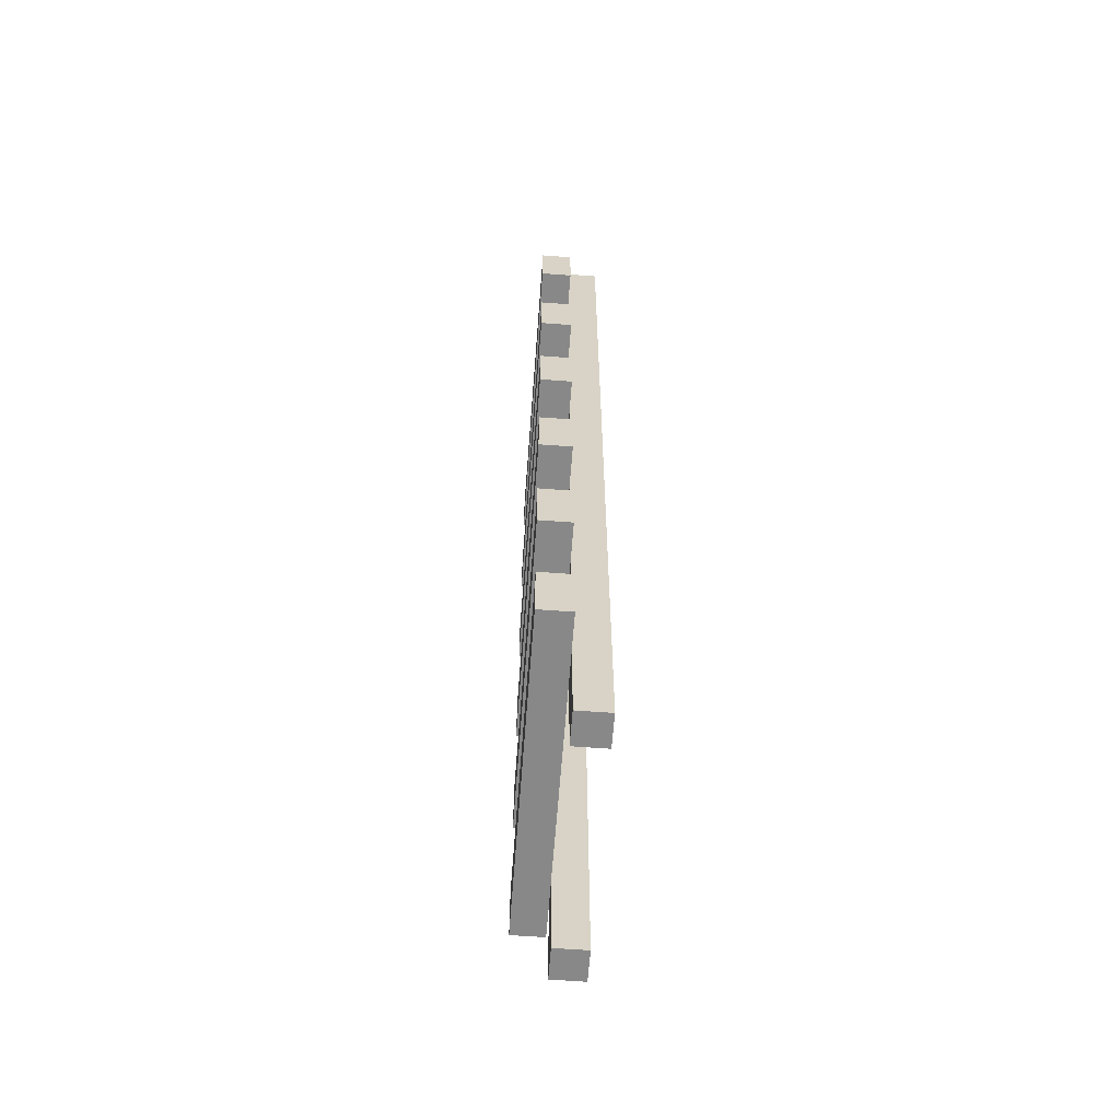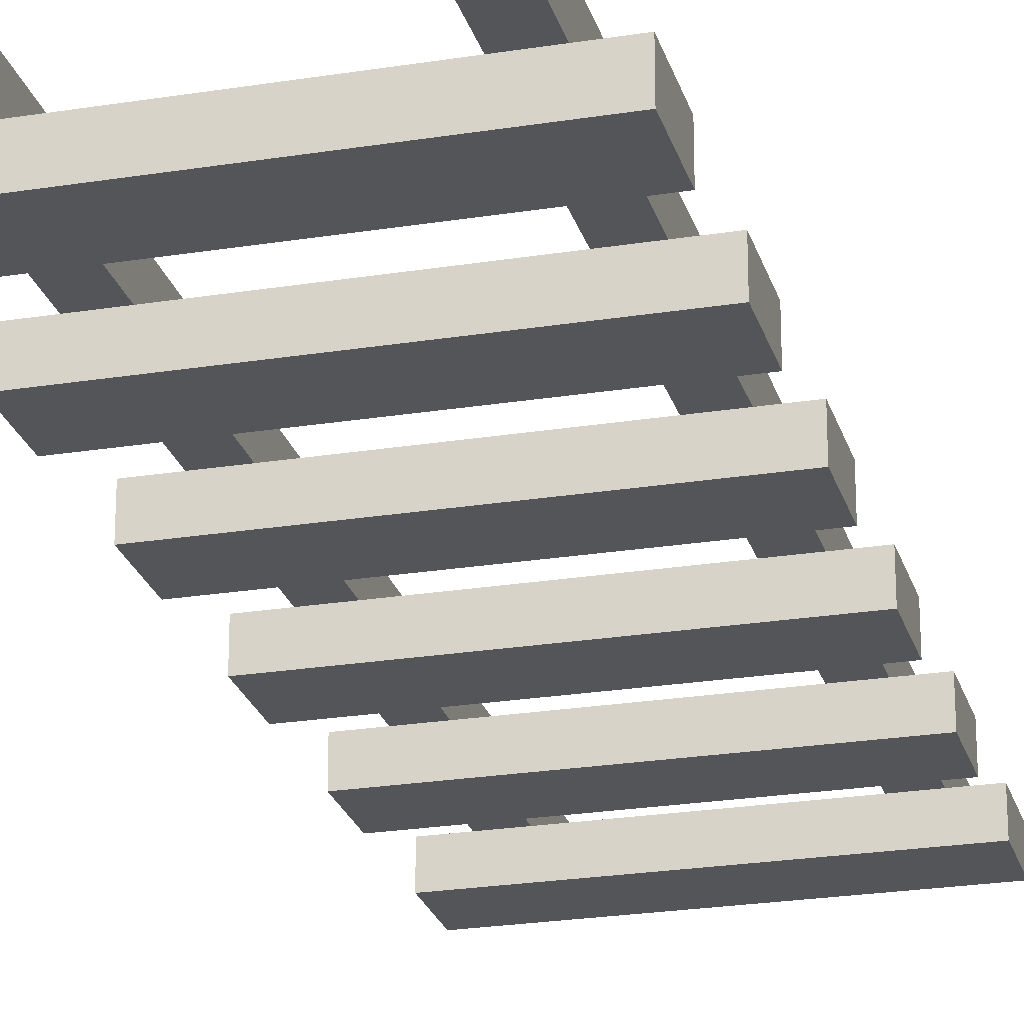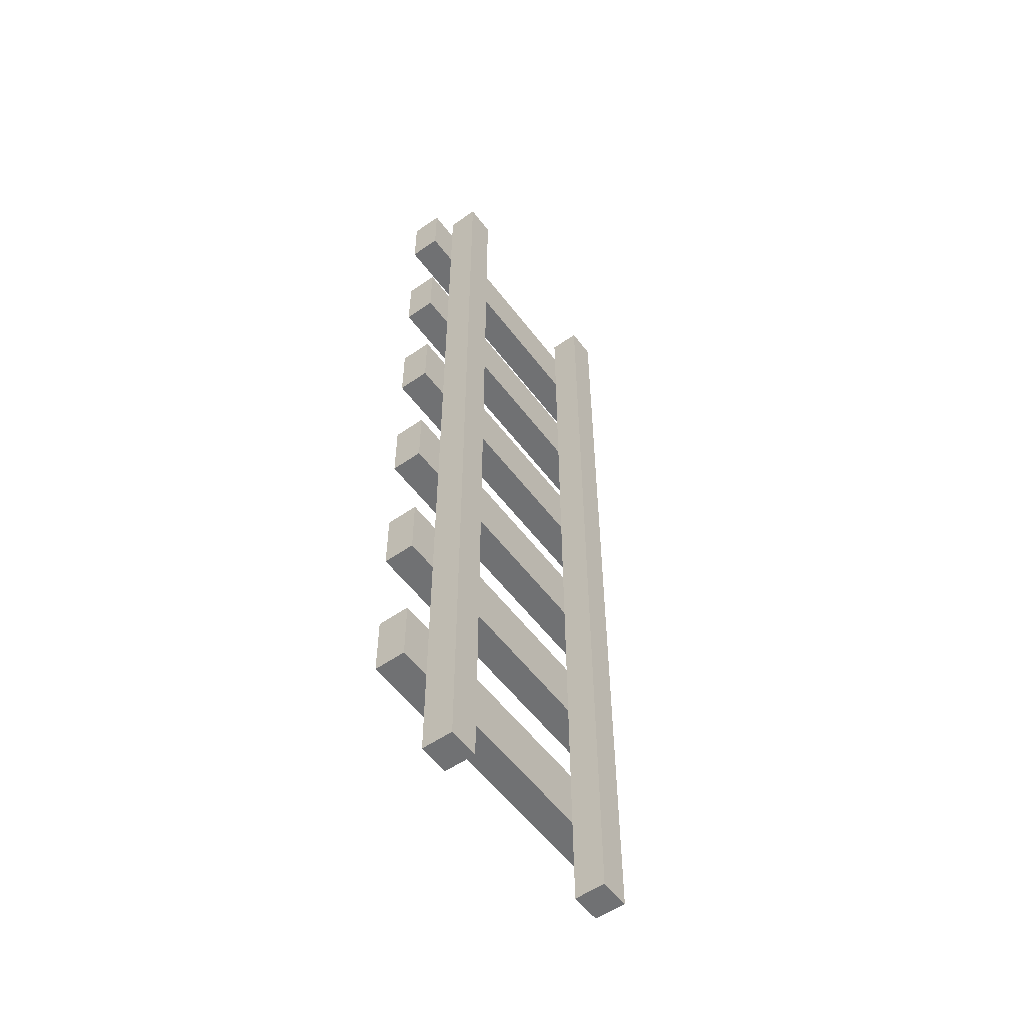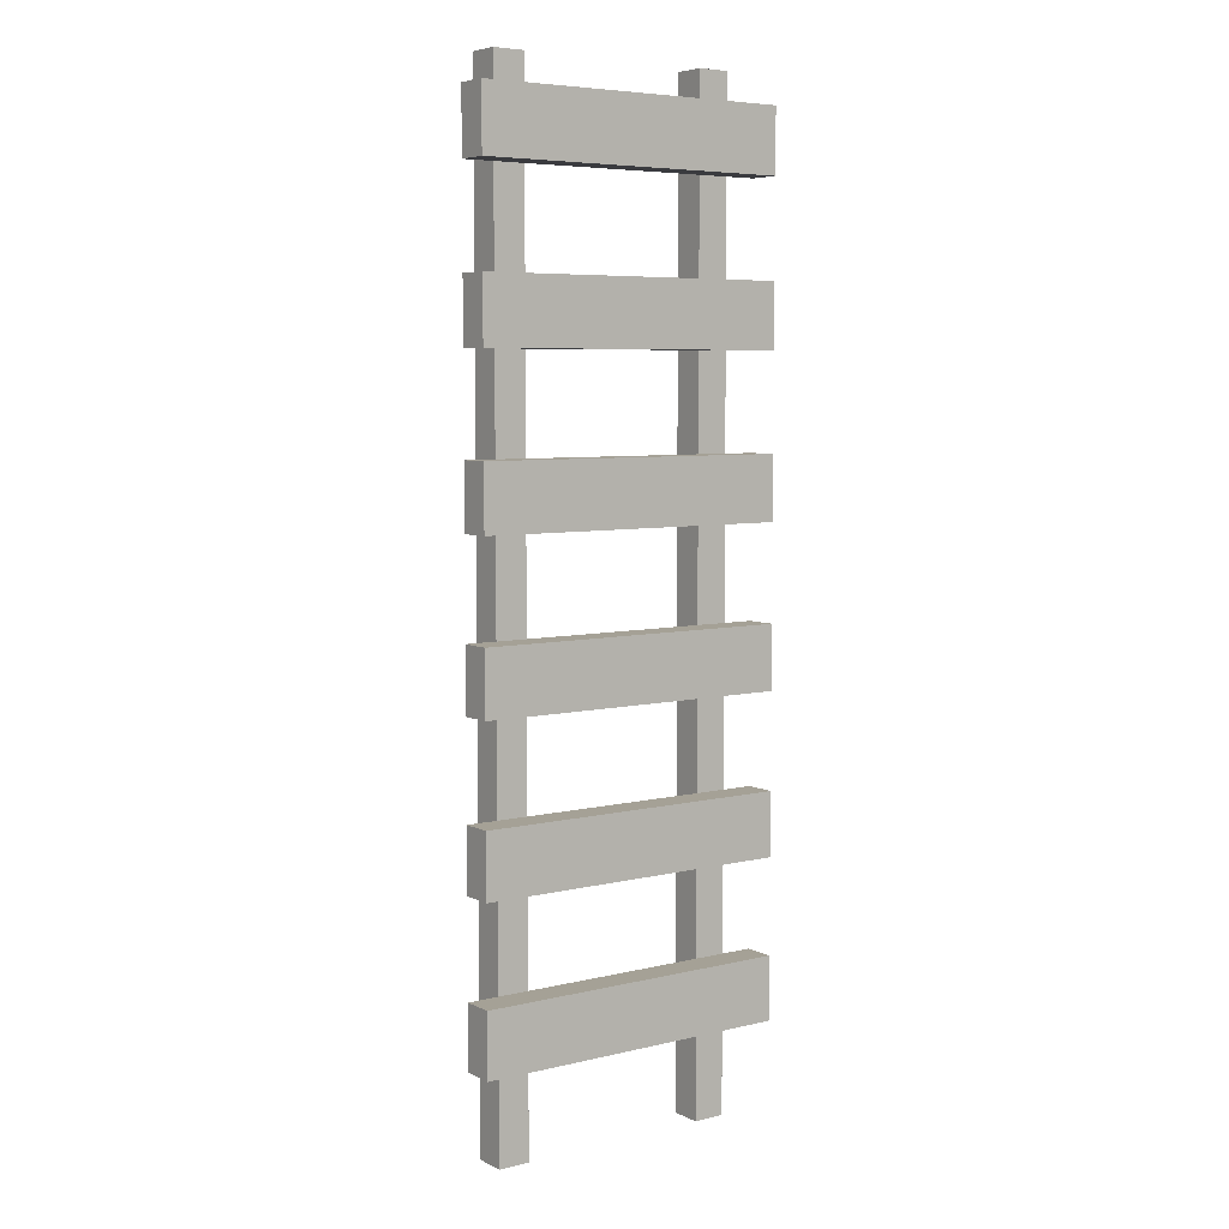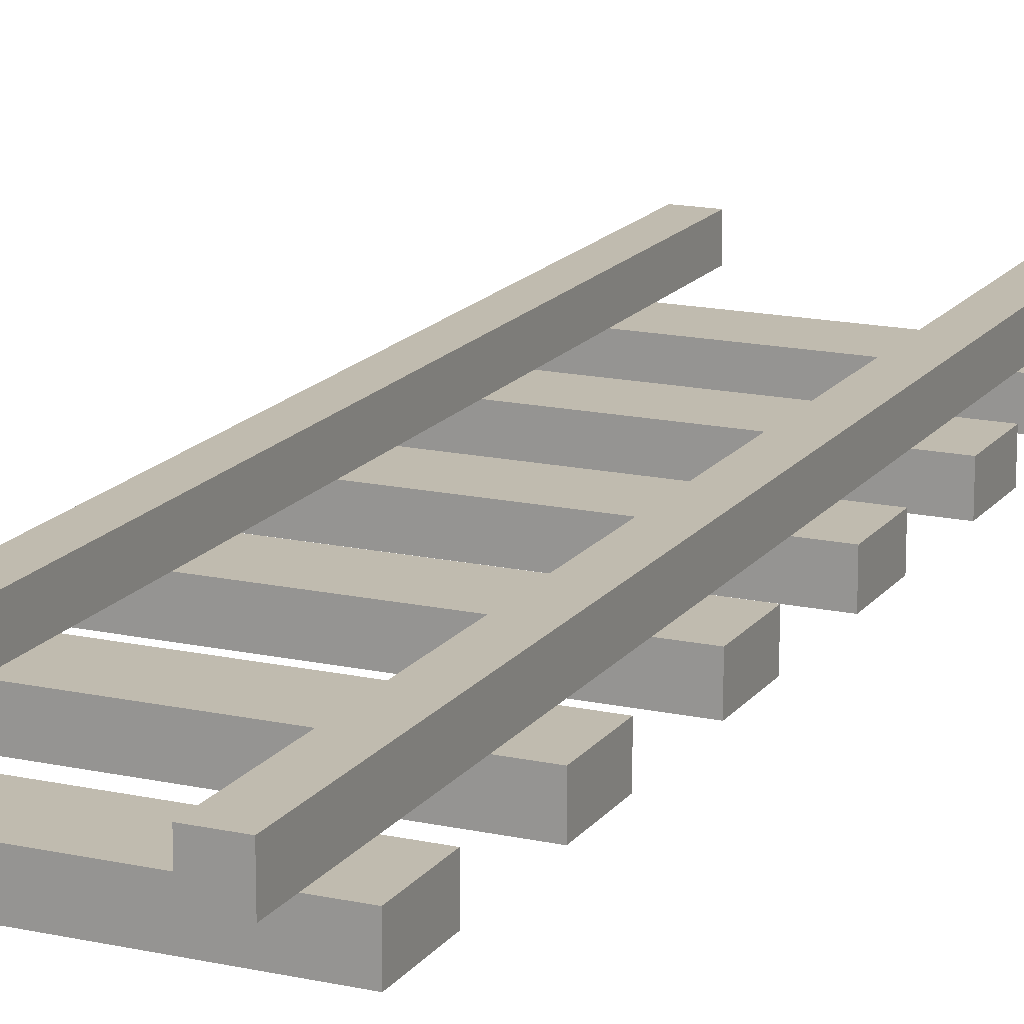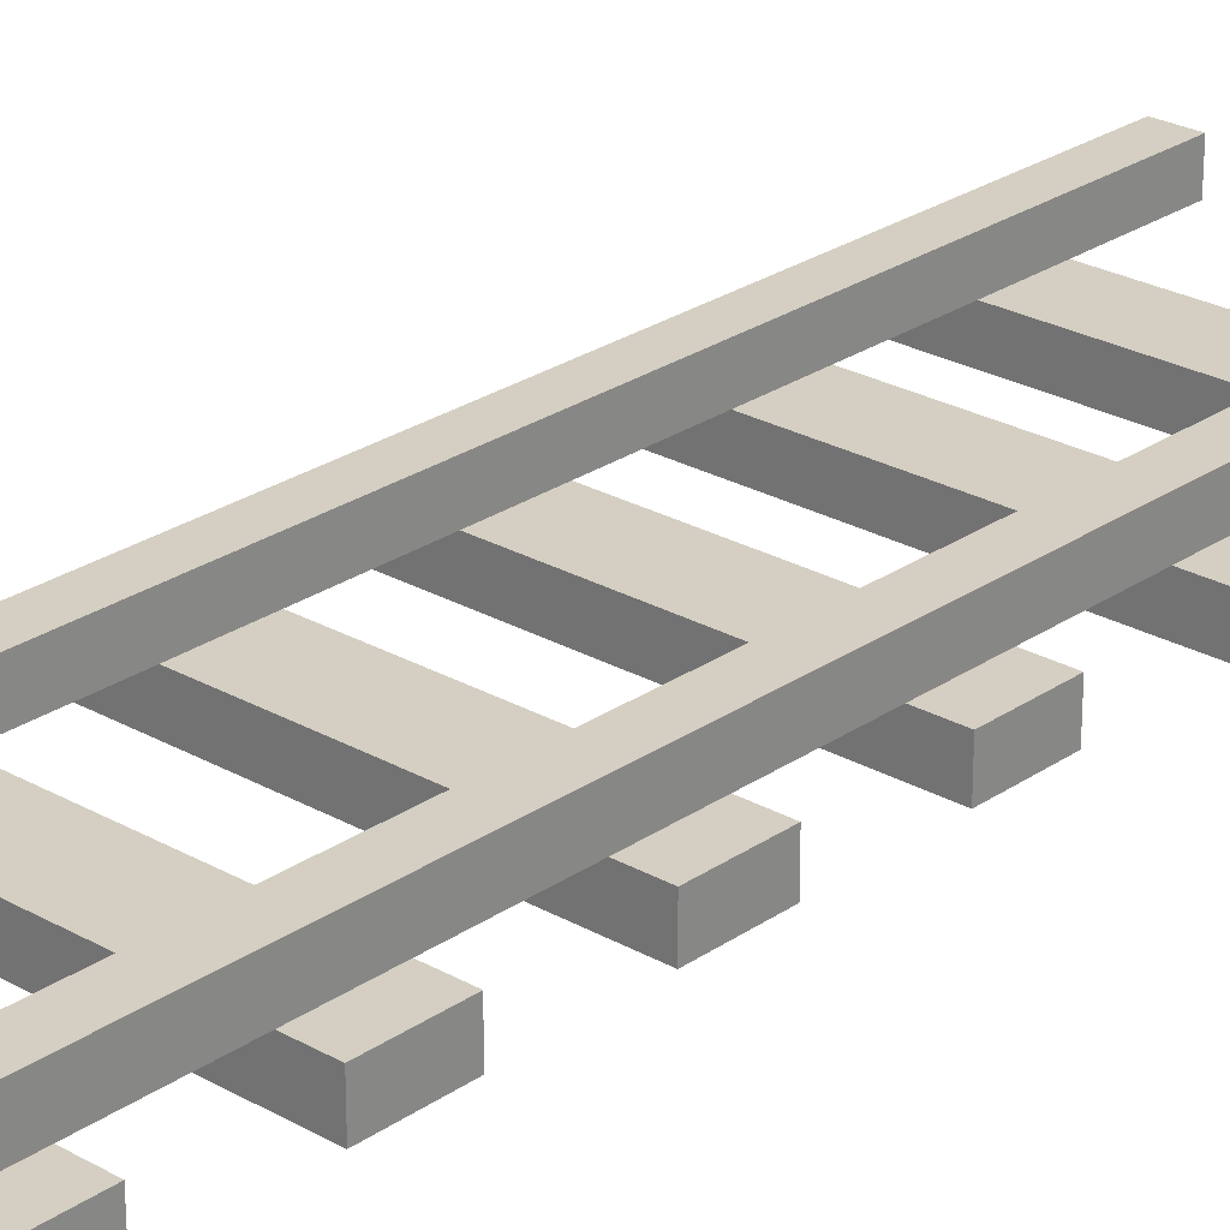
<metadata>
{"format":"obj","ext":"obj","renderer":"f3d","projection":"perspective","resolution":1024,"background":"white","views":[{"elev":-62.8,"azim":85.7,"up":"+Z"},{"elev":-24.1,"azim":-165.1,"up":"+Y"},{"elev":-55.1,"azim":126.3,"up":"+Z"},{"elev":6.1,"azim":-35.7,"up":"+Z"},{"elev":16.2,"azim":24.3,"up":"+Y"},{"elev":25.5,"azim":42.3,"up":"+Y"}]}
</metadata>
<code>
v -6 0 15
v -6 0 13
v -6 0 10
v -6 0 8
v -6 0 5
v -6 0 3
v -6 0 -0
v -6 0 -2
v -6 0 -5
v -6 0 -7
v -6 0 -10
v -6 0 -12
v -6 1 15
v -6 1 13
v -6 1 10
v -6 1 8
v -6 1 5
v -6 1 3
v -6 1 -0
v -6 1 -2
v -6 1 -5
v -6 1 -7
v -6 1 -10
v -6 1 -12
v -5 1 16
v -5 1 15
v -5 1 13
v -5 1 10
v -5 1 8
v -5 1 5
v -5 1 3
v -5 1 -0
v -5 1 -2
v -5 1 -5
v -5 1 -7
v -5 1 -10
v -5 1 -12
v -5 1 -15
v -5 2 16
v -5 2 -15
v 2 1 16
v 2 1 15
v 2 1 13
v 2 1 10
v 2 1 8
v 2 1 5
v 2 1 3
v 2 1 -0
v 2 1 -2
v 2 1 -5
v 2 1 -7
v 2 1 -10
v 2 1 -12
v 2 1 -15
v 2 2 16
v 2 2 -15
v -4 1 16
v -4 1 15
v -4 1 13
v -4 1 10
v -4 1 8
v -4 1 5
v -4 1 3
v -4 1 -0
v -4 1 -2
v -4 1 -5
v -4 1 -7
v -4 1 -10
v -4 1 -12
v -4 1 -15
v -4 2 16
v -4 2 -15
v 3 1 16
v 3 1 15
v 3 1 13
v 3 1 10
v 3 1 8
v 3 1 5
v 3 1 3
v 3 1 -0
v 3 1 -2
v 3 1 -5
v 3 1 -7
v 3 1 -10
v 3 1 -12
v 3 1 -15
v 3 2 16
v 3 2 -15
v 4 0 15
v 4 0 13
v 4 0 10
v 4 0 8
v 4 0 5
v 4 0 3
v 4 0 -0
v 4 0 -2
v 4 0 -5
v 4 0 -7
v 4 0 -10
v 4 0 -12
v 4 1 15
v 4 1 13
v 4 1 10
v 4 1 8
v 4 1 5
v 4 1 3
v 4 1 -0
v 4 1 -2
v 4 1 -5
v 4 1 -7
v 4 1 -10
v 4 1 -12
v -5 1 16
v -5 2 16
v -4 1 16
v -4 2 16
v 2 1 16
v 2 2 16
v 3 1 16
v 3 2 16
v -6 0 15
v -6 1 15
v -5 1 15
v -4 1 15
v 2 1 15
v 3 1 15
v 4 0 15
v 4 1 15
v -6 0 10
v -6 1 10
v -5 1 10
v -4 1 10
v 2 1 10
v 3 1 10
v 4 0 10
v 4 1 10
v -6 0 5
v -6 1 5
v -5 1 5
v -4 1 5
v 2 1 5
v 3 1 5
v 4 0 5
v 4 1 5
v -6 0 -0
v -6 1 -0
v -5 1 -0
v -4 1 -0
v 2 1 -0
v 3 1 -0
v 4 0 -0
v 4 1 -0
v -6 0 -5
v -6 1 -5
v -5 1 -5
v -4 1 -5
v 2 1 -5
v 3 1 -5
v 4 0 -5
v 4 1 -5
v -6 0 -10
v -6 1 -10
v -5 1 -10
v -4 1 -10
v 2 1 -10
v 3 1 -10
v 4 0 -10
v 4 1 -10
v -6 0 13
v -6 1 13
v -5 1 13
v -4 1 13
v 2 1 13
v 3 1 13
v 4 0 13
v 4 1 13
v -6 0 8
v -6 1 8
v -5 1 8
v -4 1 8
v 2 1 8
v 3 1 8
v 4 0 8
v 4 1 8
v -6 0 3
v -6 1 3
v -5 1 3
v -4 1 3
v 2 1 3
v 3 1 3
v 4 0 3
v 4 1 3
v -6 0 -2
v -6 1 -2
v -5 1 -2
v -4 1 -2
v 2 1 -2
v 3 1 -2
v 4 0 -2
v 4 1 -2
v -6 0 -7
v -6 1 -7
v -5 1 -7
v -4 1 -7
v 2 1 -7
v 3 1 -7
v 4 0 -7
v 4 1 -7
v -6 0 -12
v -6 1 -12
v -5 1 -12
v -4 1 -12
v 2 1 -12
v 3 1 -12
v 4 0 -12
v 4 1 -12
v -5 1 -15
v -5 2 -15
v -4 1 -15
v -4 2 -15
v 2 1 -15
v 2 2 -15
v 3 1 -15
v 3 2 -15
v -6 0 15
v 4 0 15
v -6 0 13
v 4 0 13
v -6 0 10
v 4 0 10
v -6 0 8
v 4 0 8
v -6 0 5
v 4 0 5
v -6 0 3
v 4 0 3
v -6 0 -0
v 4 0 -0
v -6 0 -2
v 4 0 -2
v -6 0 -5
v 4 0 -5
v -6 0 -7
v 4 0 -7
v -6 0 -10
v 4 0 -10
v -6 0 -12
v 4 0 -12
v -5 1 16
v -4 1 16
v 2 1 16
v 3 1 16
v -5 1 15
v -4 1 15
v 2 1 15
v 3 1 15
v -5 1 13
v -4 1 13
v 2 1 13
v 3 1 13
v -5 1 10
v -4 1 10
v 2 1 10
v 3 1 10
v -5 1 8
v -4 1 8
v 2 1 8
v 3 1 8
v -5 1 5
v -4 1 5
v 2 1 5
v 3 1 5
v -5 1 3
v -4 1 3
v 2 1 3
v 3 1 3
v -5 1 -0
v -4 1 -0
v 2 1 -0
v 3 1 -0
v -5 1 -2
v -4 1 -2
v 2 1 -2
v 3 1 -2
v -5 1 -5
v -4 1 -5
v 2 1 -5
v 3 1 -5
v -5 1 -7
v -4 1 -7
v 2 1 -7
v 3 1 -7
v -5 1 -10
v -4 1 -10
v 2 1 -10
v 3 1 -10
v -5 1 -12
v -4 1 -12
v 2 1 -12
v 3 1 -12
v -5 1 -15
v -4 1 -15
v 2 1 -15
v 3 1 -15
v -6 1 15
v -5 1 15
v -4 1 15
v 2 1 15
v 3 1 15
v 4 1 15
v -6 1 13
v -5 1 13
v -4 1 13
v 2 1 13
v 3 1 13
v 4 1 13
v -6 1 10
v -5 1 10
v -4 1 10
v 2 1 10
v 3 1 10
v 4 1 10
v -6 1 8
v -5 1 8
v -4 1 8
v 2 1 8
v 3 1 8
v 4 1 8
v -6 1 5
v -5 1 5
v -4 1 5
v 2 1 5
v 3 1 5
v 4 1 5
v -6 1 3
v -5 1 3
v -4 1 3
v 2 1 3
v 3 1 3
v 4 1 3
v -6 1 -0
v -5 1 -0
v -4 1 -0
v 2 1 -0
v 3 1 -0
v 4 1 -0
v -6 1 -2
v -5 1 -2
v -4 1 -2
v 2 1 -2
v 3 1 -2
v 4 1 -2
v -6 1 -5
v -5 1 -5
v -4 1 -5
v 2 1 -5
v 3 1 -5
v 4 1 -5
v -6 1 -7
v -5 1 -7
v -4 1 -7
v 2 1 -7
v 3 1 -7
v 4 1 -7
v -6 1 -10
v -5 1 -10
v -4 1 -10
v 2 1 -10
v 3 1 -10
v 4 1 -10
v -6 1 -12
v -5 1 -12
v -4 1 -12
v 2 1 -12
v 3 1 -12
v 4 1 -12
v -5 2 16
v -4 2 16
v 2 2 16
v 3 2 16
v -5 2 -15
v -4 2 -15
v 2 2 -15
v 3 2 -15
f 13 2 1
f 14 2 13
f 15 4 3
f 16 4 15
f 17 6 5
f 18 6 17
f 19 8 7
f 20 8 19
f 21 10 9
f 22 10 21
f 23 12 11
f 24 12 23
f 39 26 25
f 39 38 37
f 39 37 36
f 39 36 35
f 39 35 34
f 39 34 33
f 39 33 32
f 39 32 31
f 39 31 30
f 39 30 29
f 39 29 28
f 39 28 27
f 39 27 26
f 40 38 39
f 55 42 41
f 55 54 53
f 55 53 52
f 55 52 51
f 55 51 50
f 55 50 49
f 55 49 48
f 55 48 47
f 55 47 46
f 55 46 45
f 55 45 44
f 55 44 43
f 55 43 42
f 56 54 55
f 57 58 71
f 69 70 71
f 68 69 71
f 67 68 71
f 66 67 71
f 65 66 71
f 64 65 71
f 63 64 71
f 62 63 71
f 61 62 71
f 60 61 71
f 59 60 71
f 58 59 71
f 71 70 72
f 73 74 87
f 85 86 87
f 84 85 87
f 83 84 87
f 82 83 87
f 81 82 87
f 80 81 87
f 79 80 87
f 78 79 87
f 77 78 87
f 76 77 87
f 75 76 87
f 74 75 87
f 87 86 88
f 89 90 101
f 101 90 102
f 91 92 103
f 103 92 104
f 93 94 105
f 105 94 106
f 95 96 107
f 107 96 108
f 97 98 109
f 109 98 110
f 99 100 111
f 111 100 112
f 115 114 113
f 116 114 115
f 119 118 117
f 120 118 119
f 123 122 121
f 124 123 121
f 125 124 121
f 126 125 121
f 127 126 121
f 128 126 127
f 131 130 129
f 132 131 129
f 133 132 129
f 134 133 129
f 135 134 129
f 136 134 135
f 139 138 137
f 140 139 137
f 141 140 137
f 142 141 137
f 143 142 137
f 144 142 143
f 147 146 145
f 148 147 145
f 149 148 145
f 150 149 145
f 151 150 145
f 152 150 151
f 155 154 153
f 156 155 153
f 157 156 153
f 158 157 153
f 159 158 153
f 160 158 159
f 163 162 161
f 164 163 161
f 165 164 161
f 166 165 161
f 167 166 161
f 168 166 167
f 169 170 171
f 169 171 172
f 169 172 173
f 169 173 174
f 169 174 175
f 175 174 176
f 177 178 179
f 177 179 180
f 177 180 181
f 177 181 182
f 177 182 183
f 183 182 184
f 185 186 187
f 185 187 188
f 185 188 189
f 185 189 190
f 185 190 191
f 191 190 192
f 193 194 195
f 193 195 196
f 193 196 197
f 193 197 198
f 193 198 199
f 199 198 200
f 201 202 203
f 201 203 204
f 201 204 205
f 201 205 206
f 201 206 207
f 207 206 208
f 209 210 211
f 209 211 212
f 209 212 213
f 209 213 214
f 209 214 215
f 215 214 216
f 217 218 219
f 219 218 220
f 221 222 223
f 223 222 224
f 227 226 225
f 228 226 227
f 231 230 229
f 232 230 231
f 235 234 233
f 236 234 235
f 239 238 237
f 240 238 239
f 243 242 241
f 244 242 243
f 247 246 245
f 248 246 247
f 253 250 249
f 254 250 253
f 255 252 251
f 256 252 255
f 261 258 257
f 262 258 261
f 263 260 259
f 264 260 263
f 269 266 265
f 270 266 269
f 271 268 267
f 272 268 271
f 277 274 273
f 278 274 277
f 279 276 275
f 280 276 279
f 285 282 281
f 286 282 285
f 287 284 283
f 288 284 287
f 293 290 289
f 294 290 293
f 295 292 291
f 296 292 295
f 301 298 297
f 302 298 301
f 303 300 299
f 304 300 303
f 305 306 311
f 311 306 312
f 307 308 313
f 313 308 314
f 309 310 315
f 315 310 316
f 317 318 323
f 323 318 324
f 319 320 325
f 325 320 326
f 321 322 327
f 327 322 328
f 329 330 335
f 335 330 336
f 331 332 337
f 337 332 338
f 333 334 339
f 339 334 340
f 341 342 347
f 347 342 348
f 343 344 349
f 349 344 350
f 345 346 351
f 351 346 352
f 353 354 359
f 359 354 360
f 355 356 361
f 361 356 362
f 357 358 363
f 363 358 364
f 365 366 371
f 371 366 372
f 367 368 373
f 373 368 374
f 369 370 375
f 375 370 376
f 377 378 381
f 381 378 382
f 379 380 383
f 383 380 384

</code>
